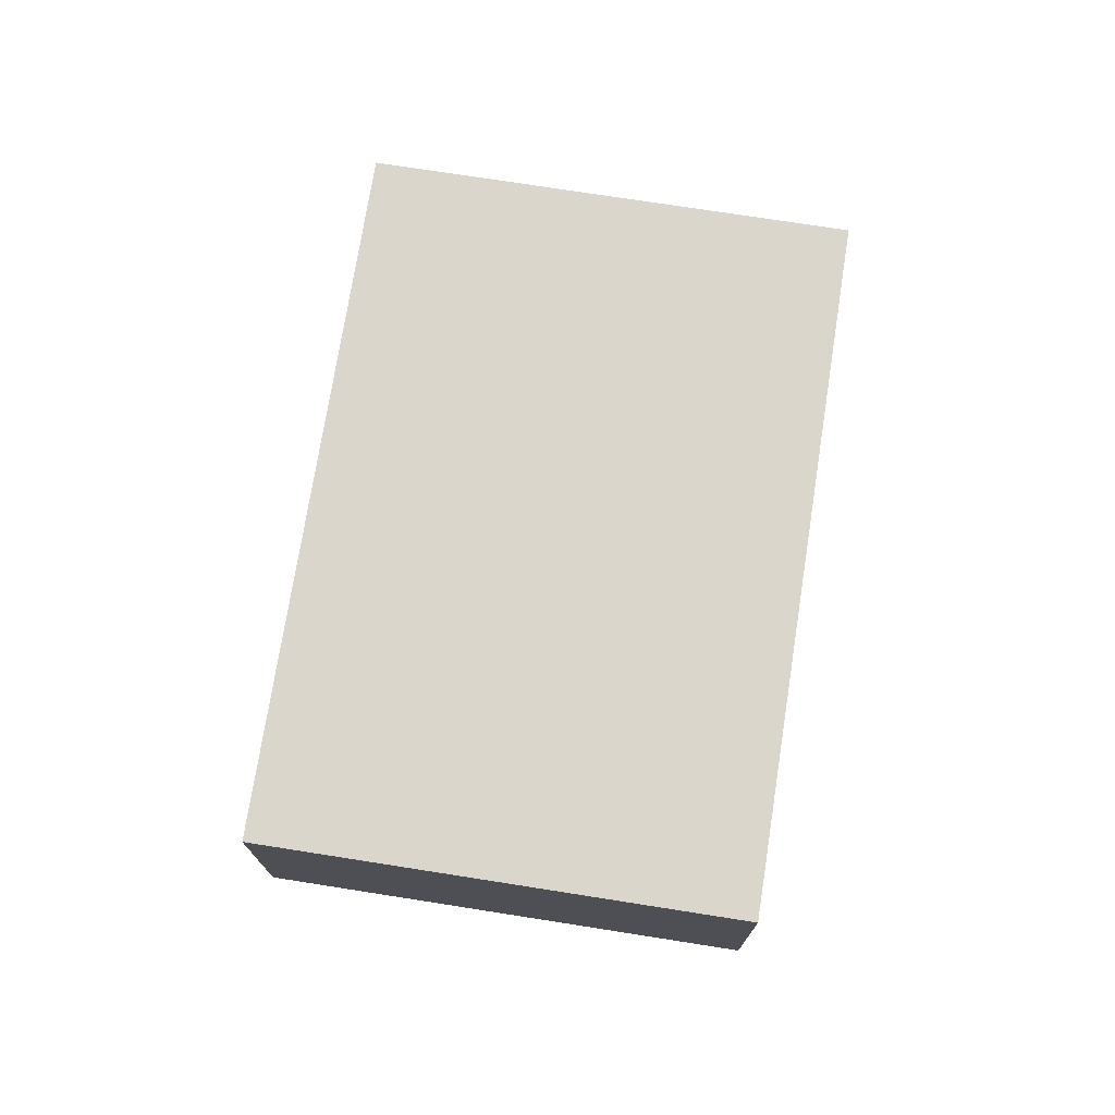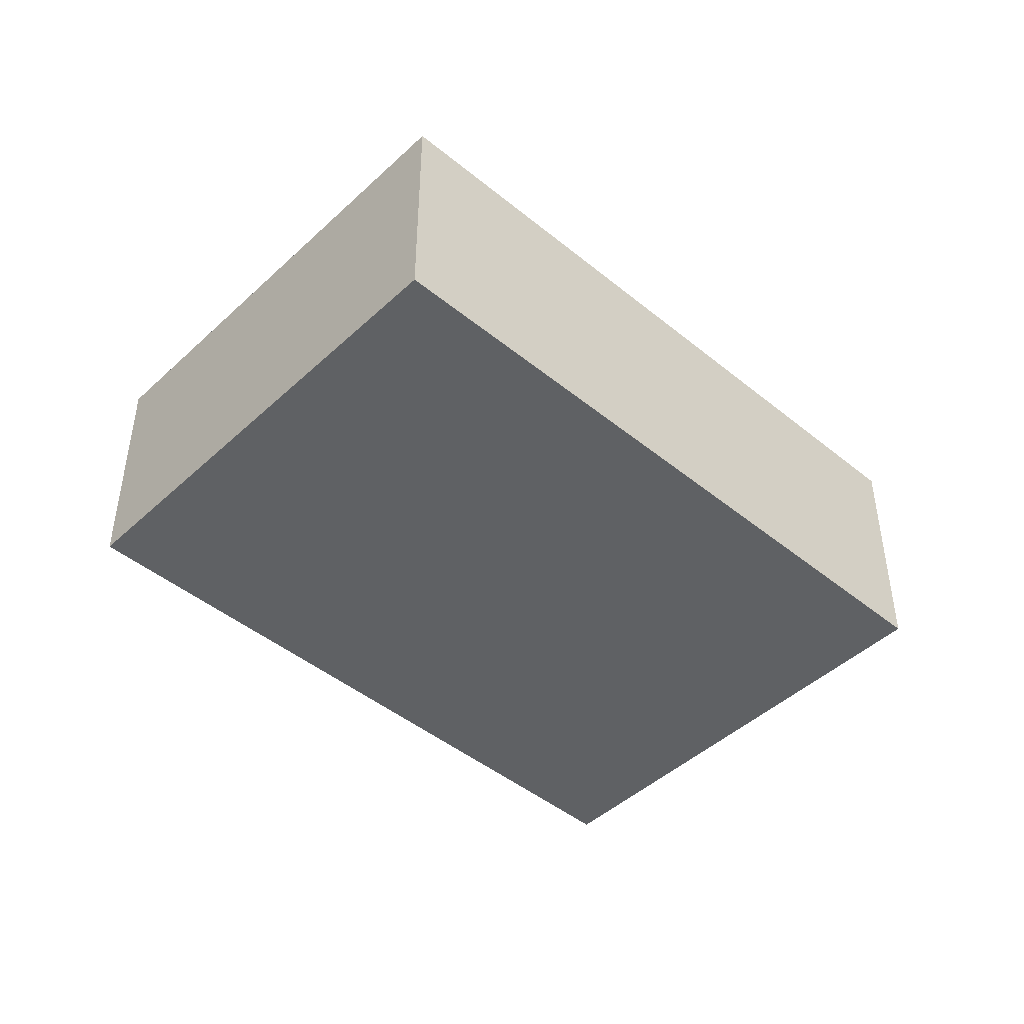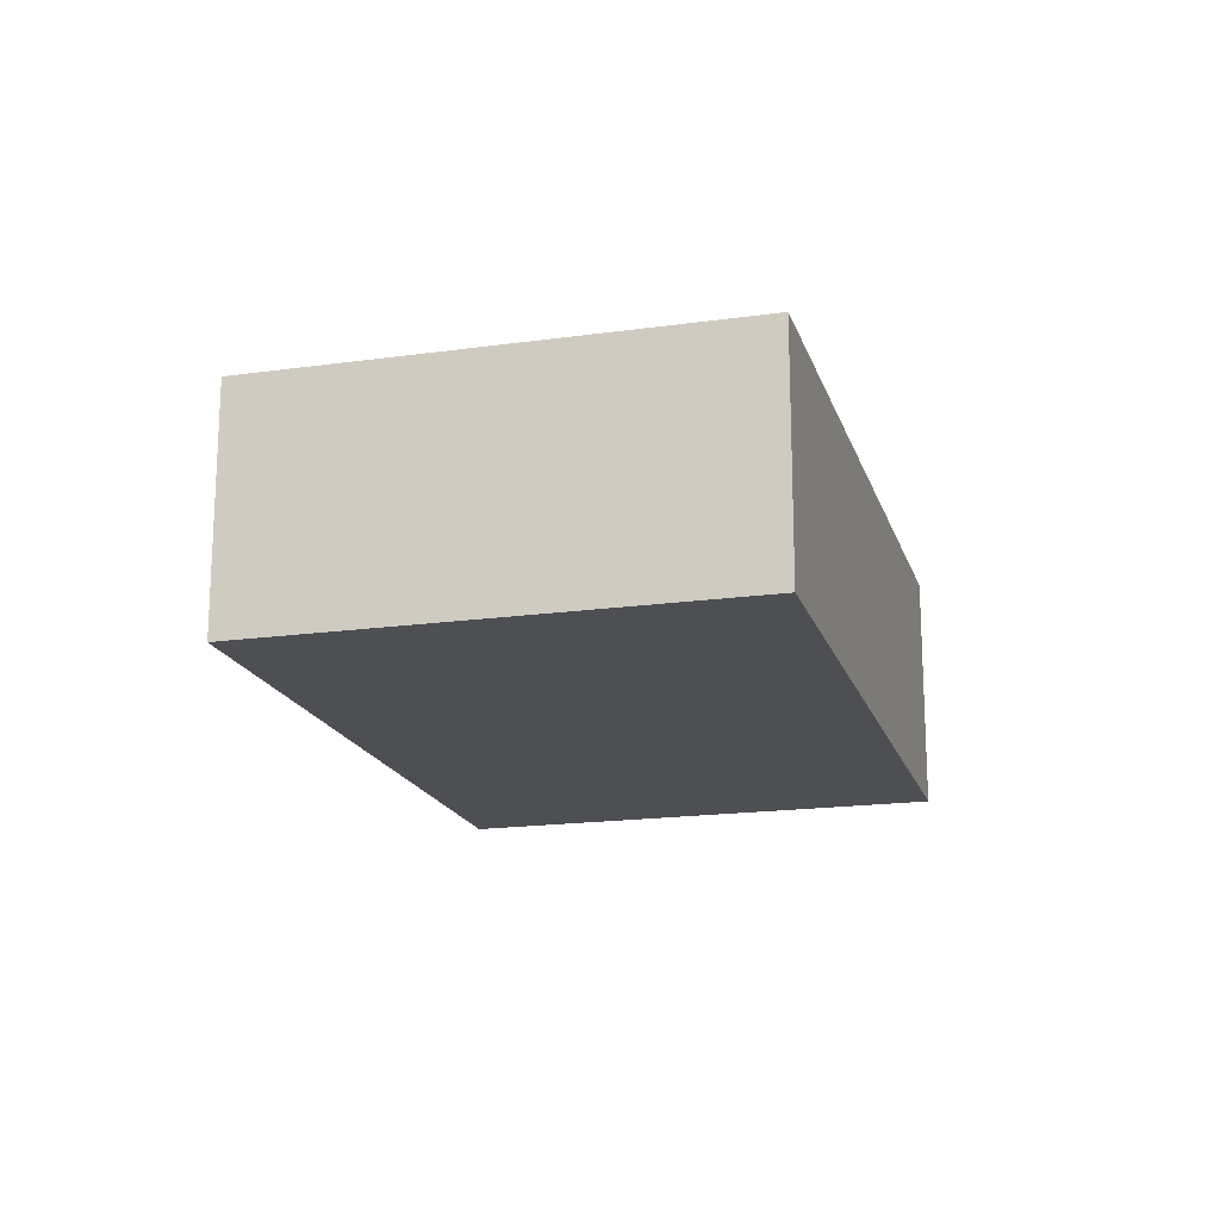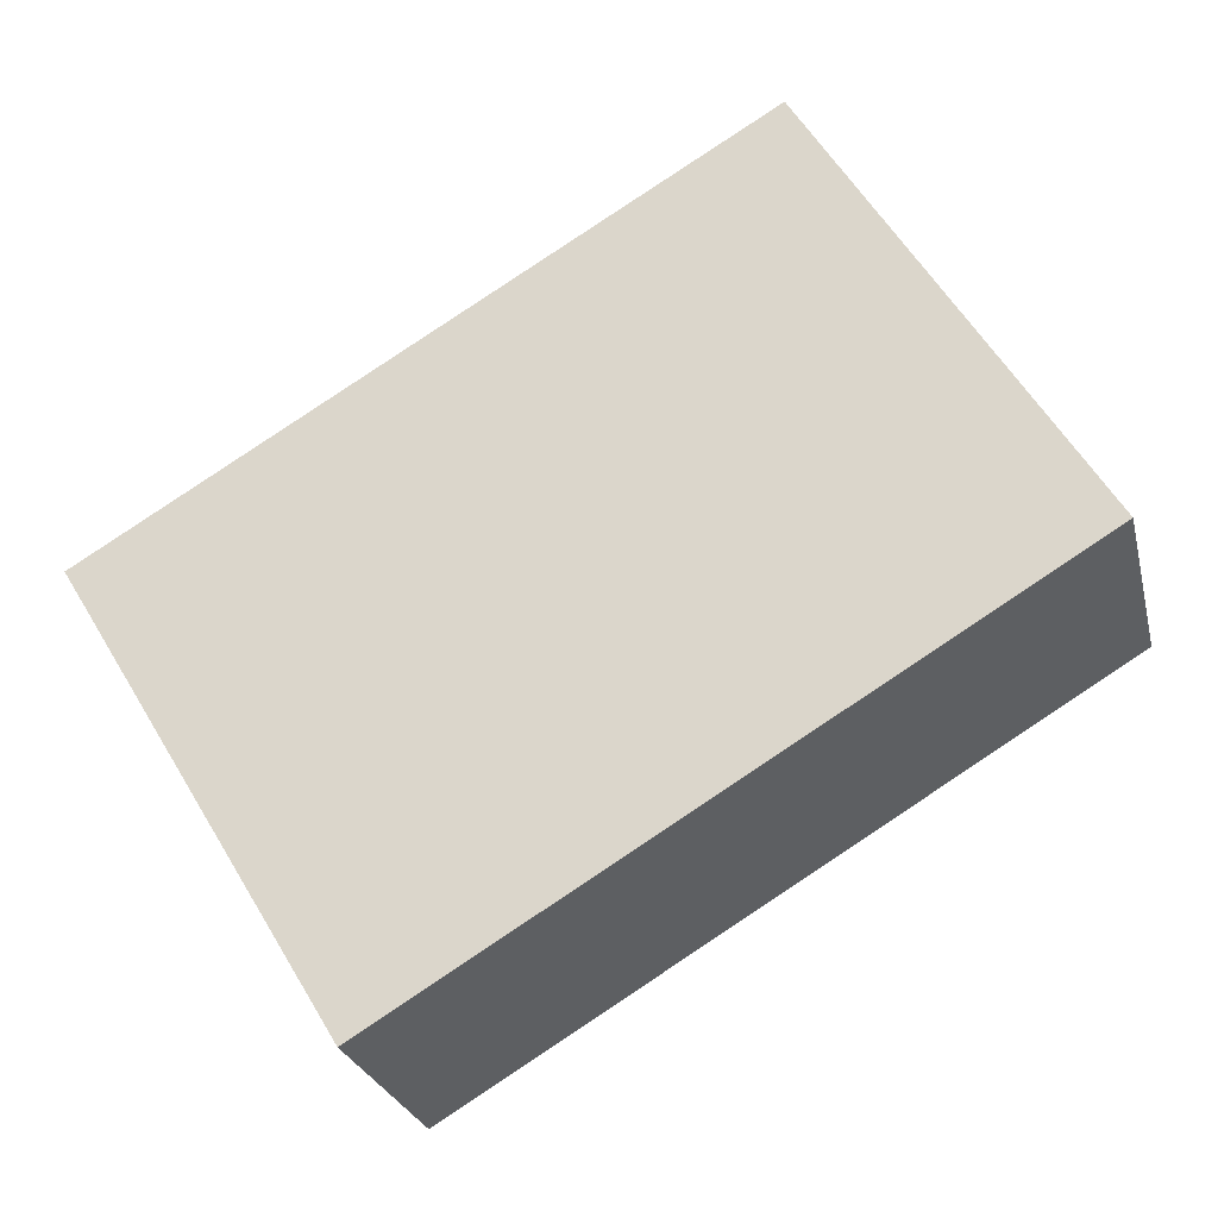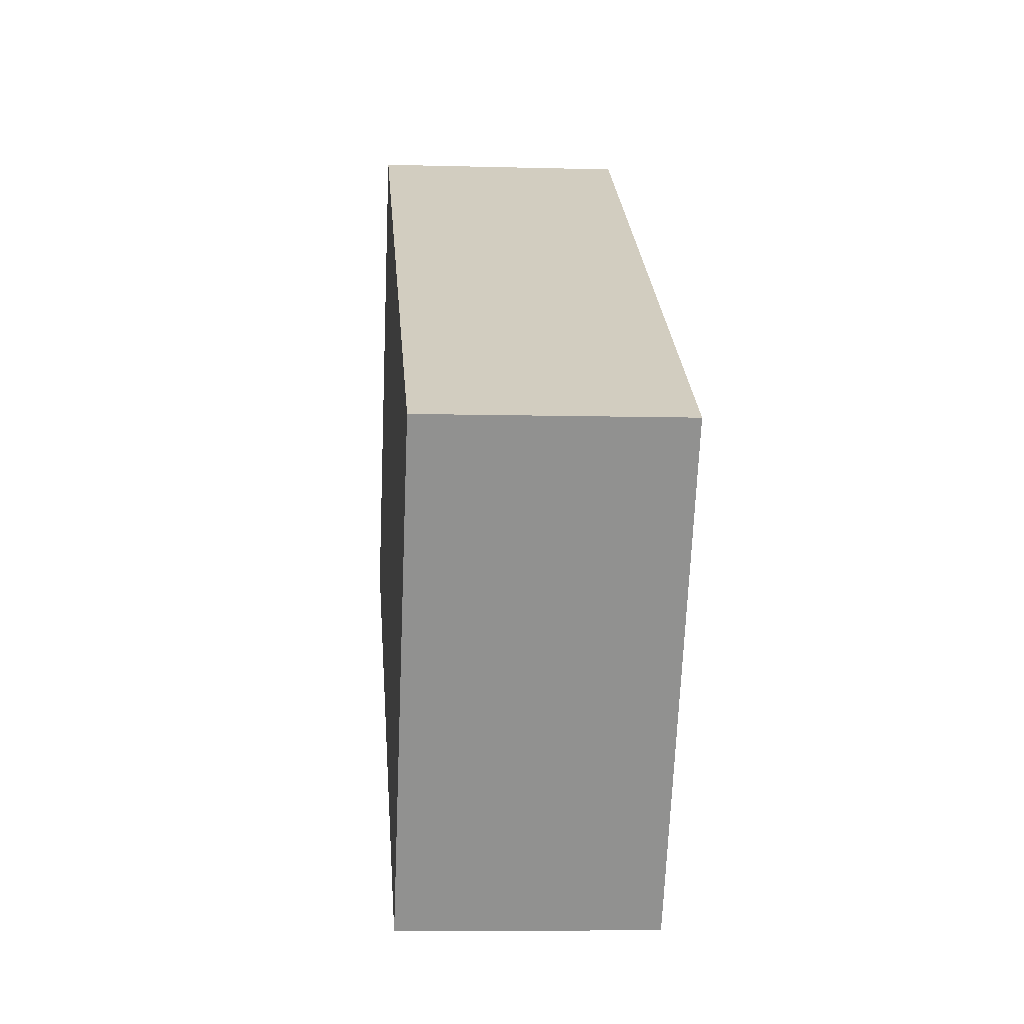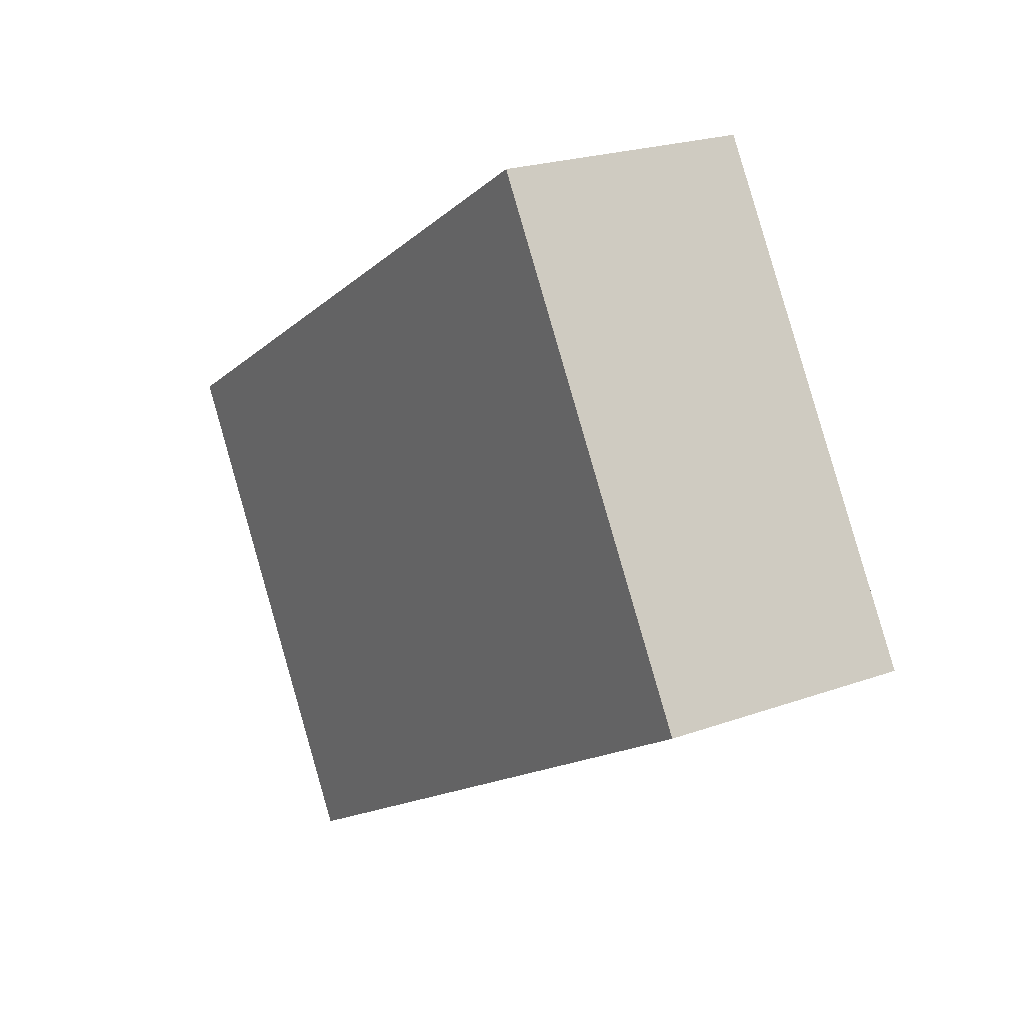
<metadata>
{"format":"obj","ext":"obj","renderer":"f3d","projection":"perspective","resolution":1024,"background":"white","views":[{"elev":73.8,"azim":67.8,"up":"+Y"},{"elev":-45.5,"azim":105.7,"up":"+Y"},{"elev":-18.0,"azim":74.2,"up":"+Y"},{"elev":-25.5,"azim":13.2,"up":"+Z"},{"elev":-6.8,"azim":-94.6,"up":"+Z"},{"elev":22.0,"azim":57.7,"up":"+Z"}]}
</metadata>
<code>
v  1.988 1.857 -3.295
v  4.782 1.857 2.886
v  6.77 1.857 -0.41
v  0 1.857 1.137e-16
v  1.988 2.018e-16 -3.295
v  0 0 0
v  4.782 -1.767e-16 2.886
v  6.77 2.511e-17 -0.41
g defaultobject
f 1 2 3
f 2 1 4
f 5 4 1
f 4 5 6
f 6 2 4
f 2 6 7
f 7 3 2
f 3 7 8
f 8 1 3
f 1 8 5
f 5 7 6
f 7 5 8

</code>
